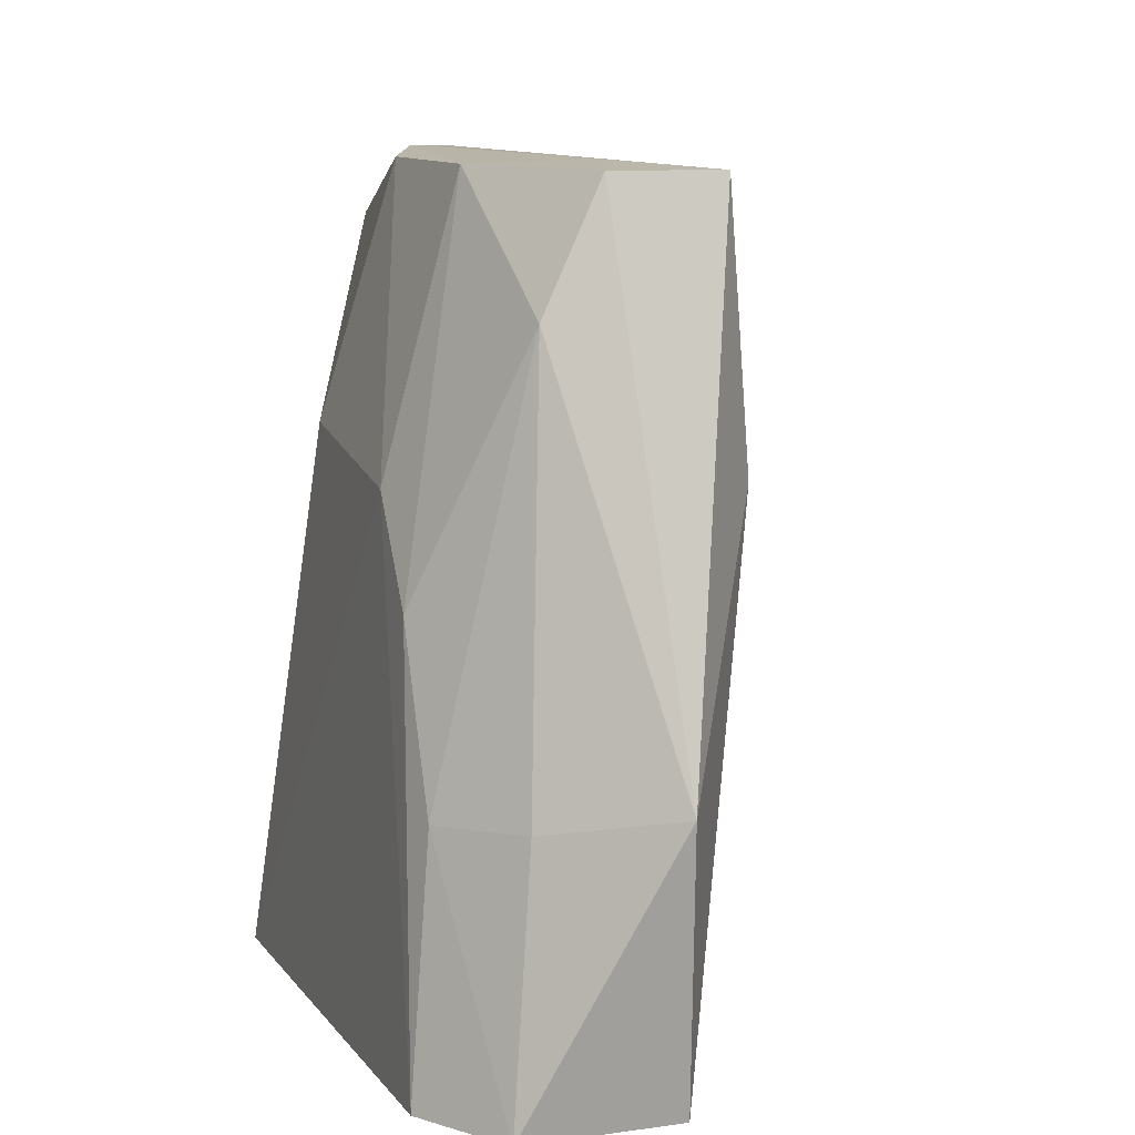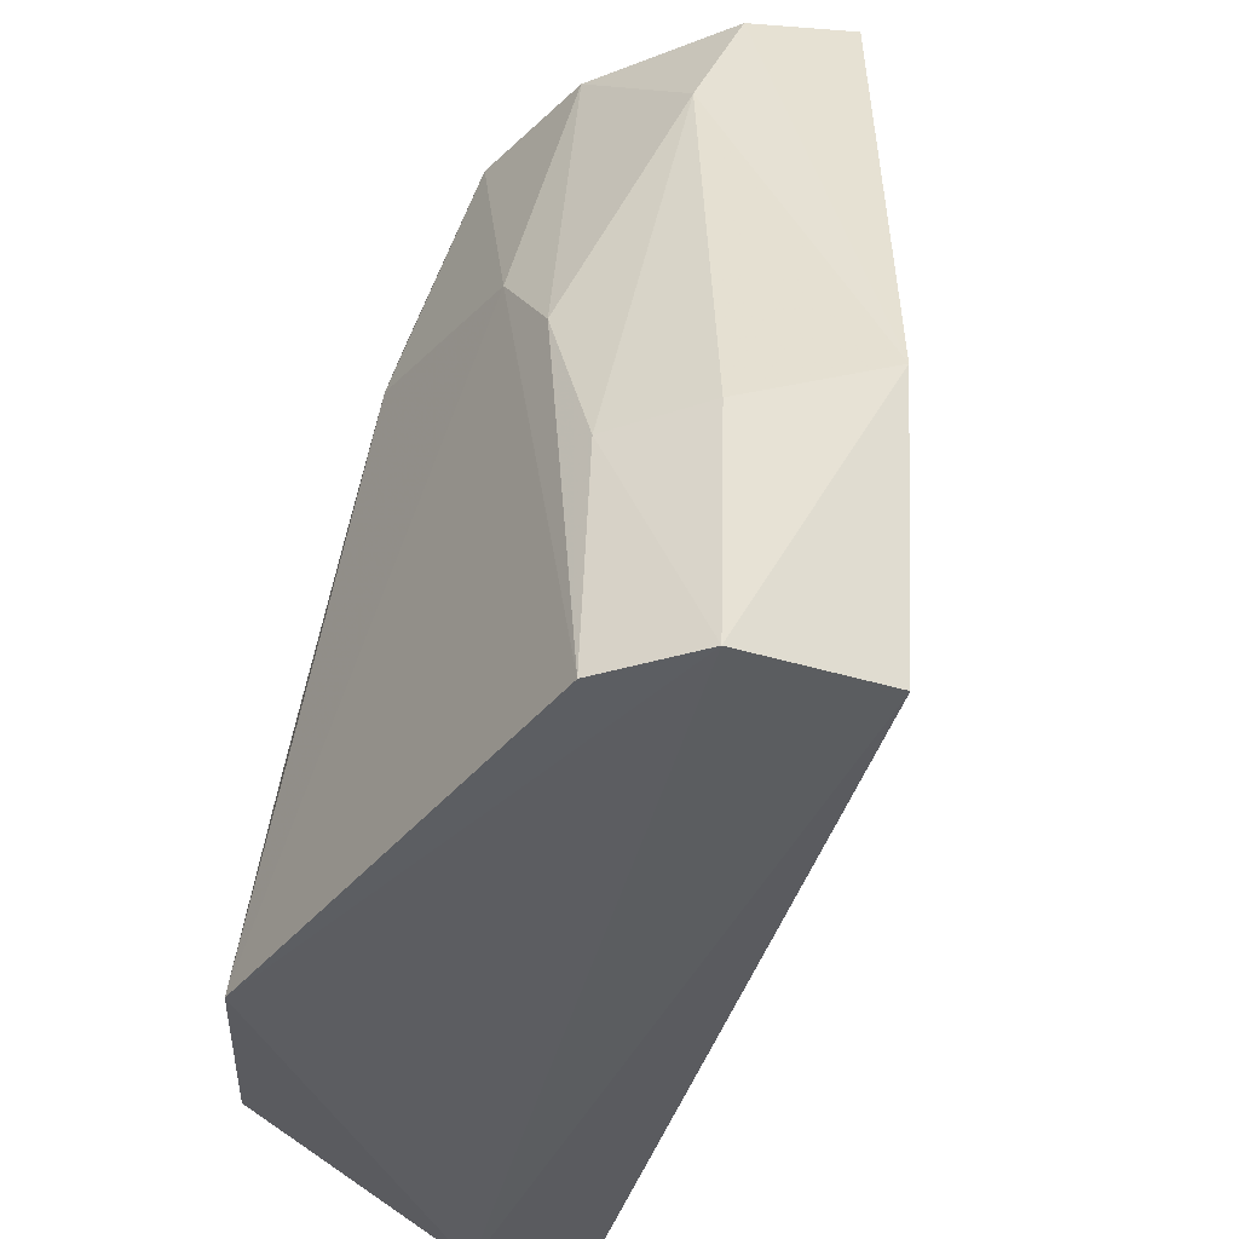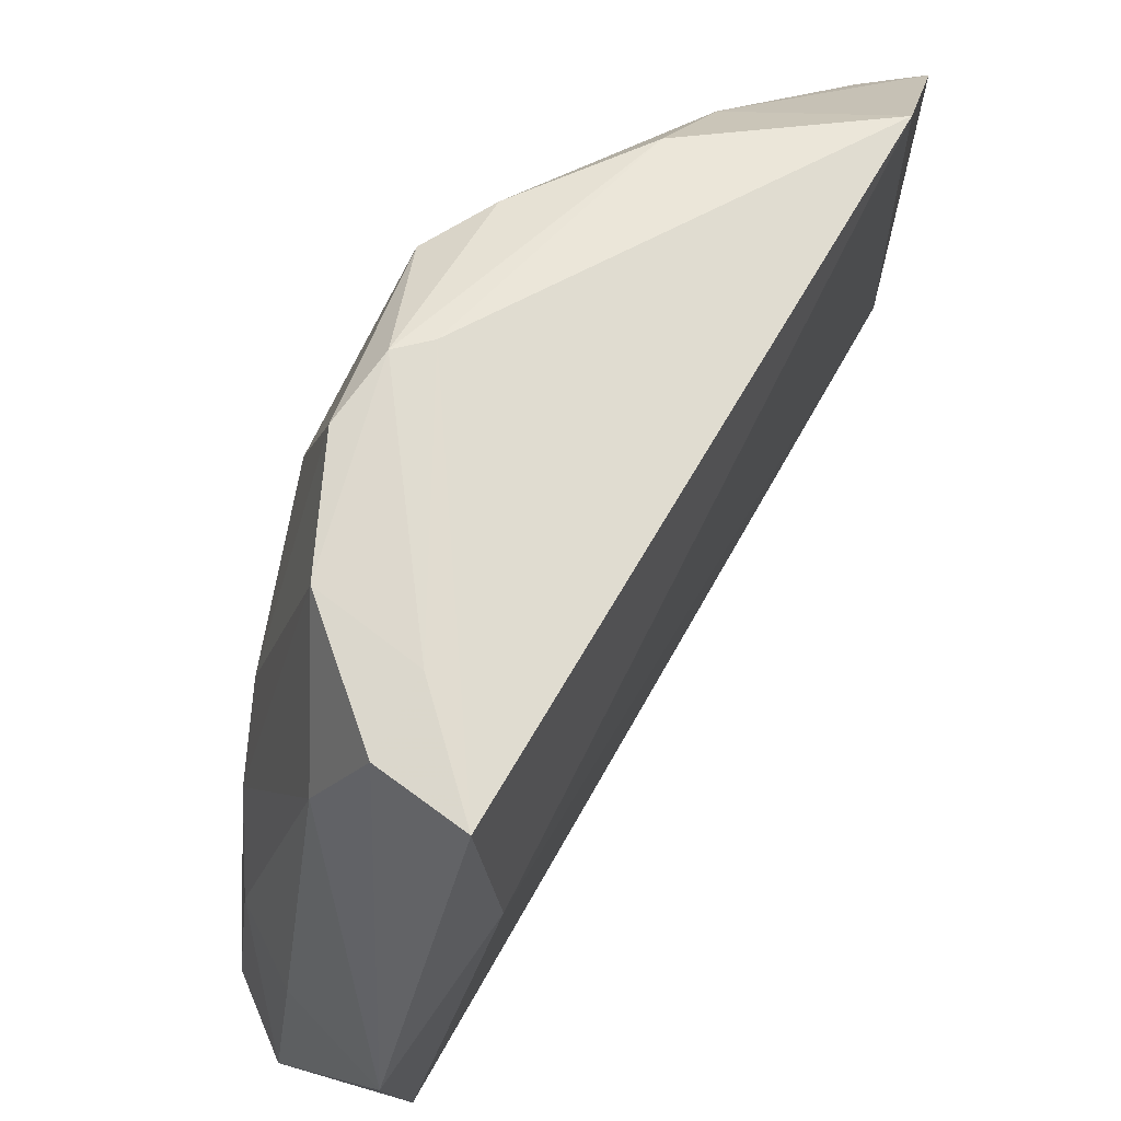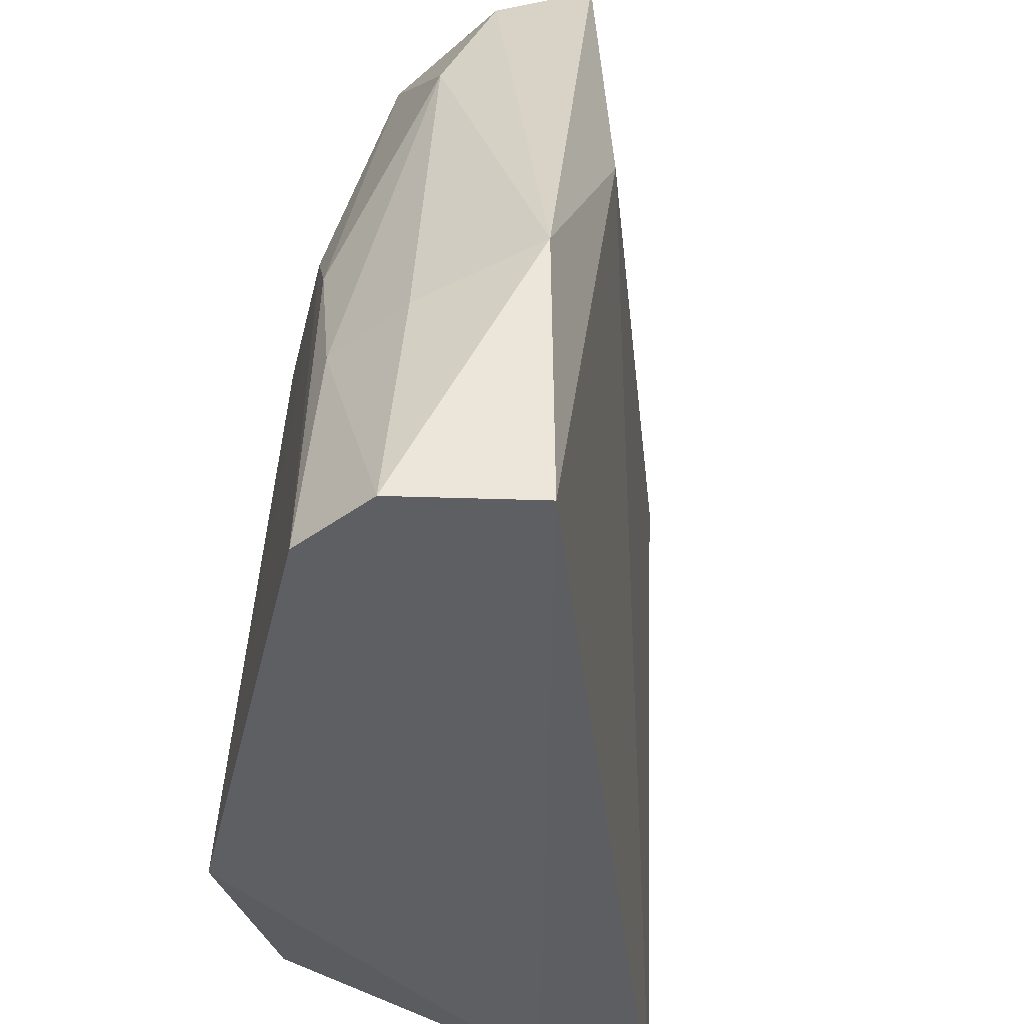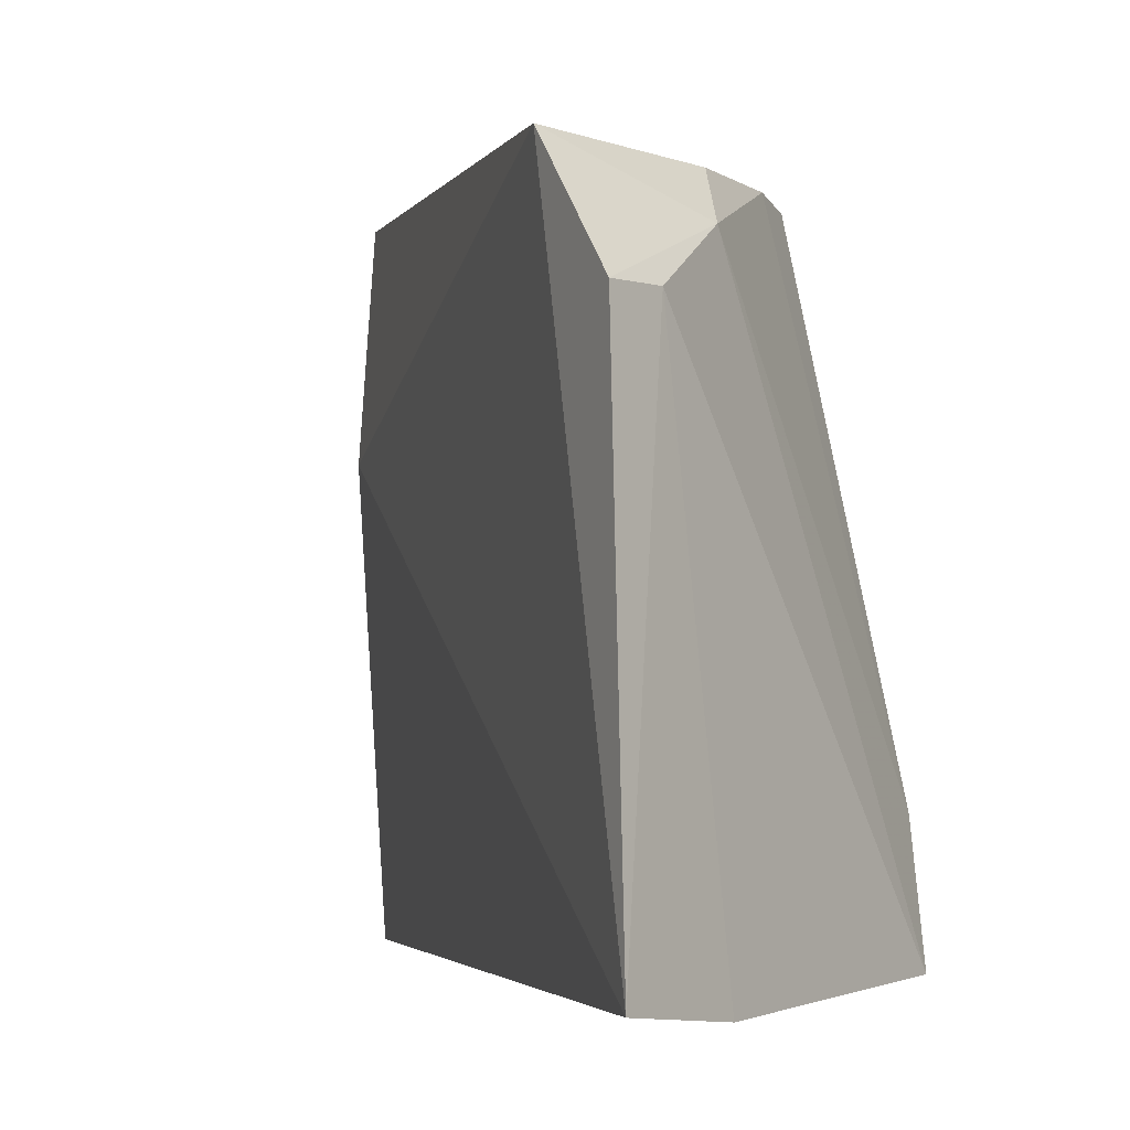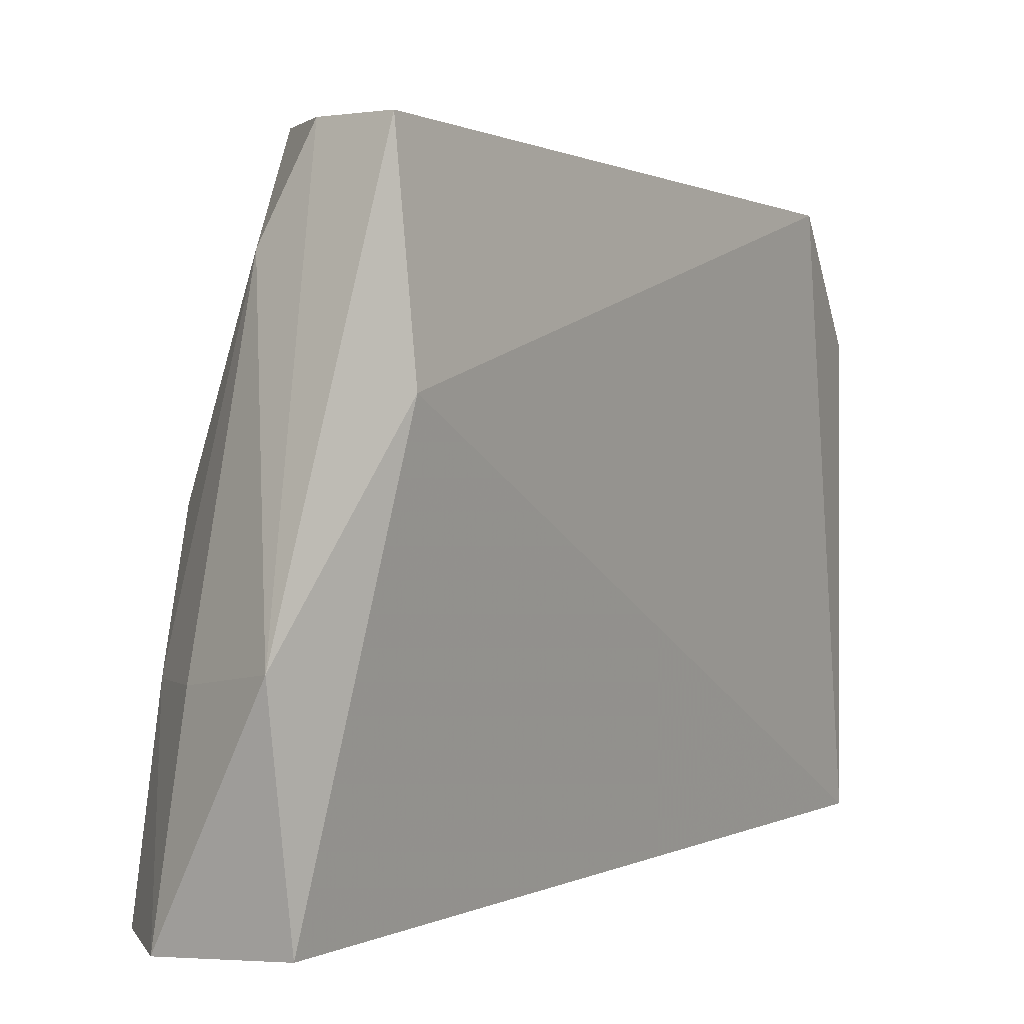
<metadata>
{"format":"obj","ext":"obj","renderer":"f3d","projection":"perspective","resolution":1024,"background":"white","views":[{"elev":10.1,"azim":159.6,"up":"+Z"},{"elev":-35.7,"azim":146.9,"up":"+Z"},{"elev":69.3,"azim":-170.0,"up":"+Z"},{"elev":-38.9,"azim":167.2,"up":"+Z"},{"elev":-4.9,"azim":-32.7,"up":"+Z"},{"elev":3.9,"azim":-164.5,"up":"+Z"}]}
</metadata>
<code>
v 0.1115 0.02216 0.0728
v 0.1179 0.007214 0.06243
v 0.1193 0.02343 0.03937
v 0.1105 0.02806 0.03959
v 0.09541 -0.01493 0.03906
v 0.111 0.02966 0.05107
v 0.1182 0.01958 0.05685
v 0.09618 -0.008008 0.06998
v 0.1192 0.0004905 0.03924
v 0.1015 -0.01243 0.03851
v 0.1168 0.02731 0.03926
v 0.1148 0.01613 0.07287
v 0.118 0.0162 0.06098
v 0.1075 0.02414 0.07284
v 0.1066 0.024 0.06172
v 0.1113 -0.001262 0.07051
v 0.0984 -0.01282 0.06362
v 0.1183 0.02251 0.04977
v 0.114 0.02241 0.06751
v 0.1154 0.009967 0.07295
v 0.1138 0.006848 0.0733
v 0.114 0.001118 0.07036
v 0.09548 -0.01388 0.06344
v 0.1056 -0.005282 0.07007
v 0.1148 -0.006685 0.03946
v 0.1157 0.02608 0.05003
v 0.1102 0.01861 0.07308
v 0.1122 0.006107 0.07325
v 0.1176 0.0004115 0.04929
v 0.1038 -0.00851 0.06715
v 0.1161 -0.00429 0.04558
v 0.1178 0.004476 0.05698
f 10 5 4
f 11 4 6
f 11 10 4
f 11 3 9
f 11 9 10
f 13 3 7
f 13 9 3
f 13 2 9
f 13 7 12
f 14 1 6
f 15 4 5
f 15 5 8
f 15 8 14
f 15 14 6
f 15 6 4
f 17 5 10
f 18 7 3
f 18 3 11
f 19 12 7
f 19 1 12
f 19 7 18
f 19 6 1
f 20 13 12
f 20 2 13
f 21 20 12
f 22 2 20
f 22 21 16
f 22 20 21
f 23 8 5
f 23 5 17
f 24 16 21
f 25 17 10
f 25 10 9
f 26 19 18
f 26 18 11
f 26 11 6
f 26 6 19
f 27 21 12
f 27 12 1
f 27 1 14
f 28 14 8
f 28 24 21
f 28 8 24
f 28 27 14
f 28 21 27
f 30 16 24
f 30 17 25
f 30 23 17
f 30 24 8
f 30 8 23
f 31 22 16
f 31 30 25
f 31 16 30
f 31 29 22
f 31 25 9
f 31 9 29
f 32 29 9
f 32 9 2
f 32 2 22
f 32 22 29

</code>
